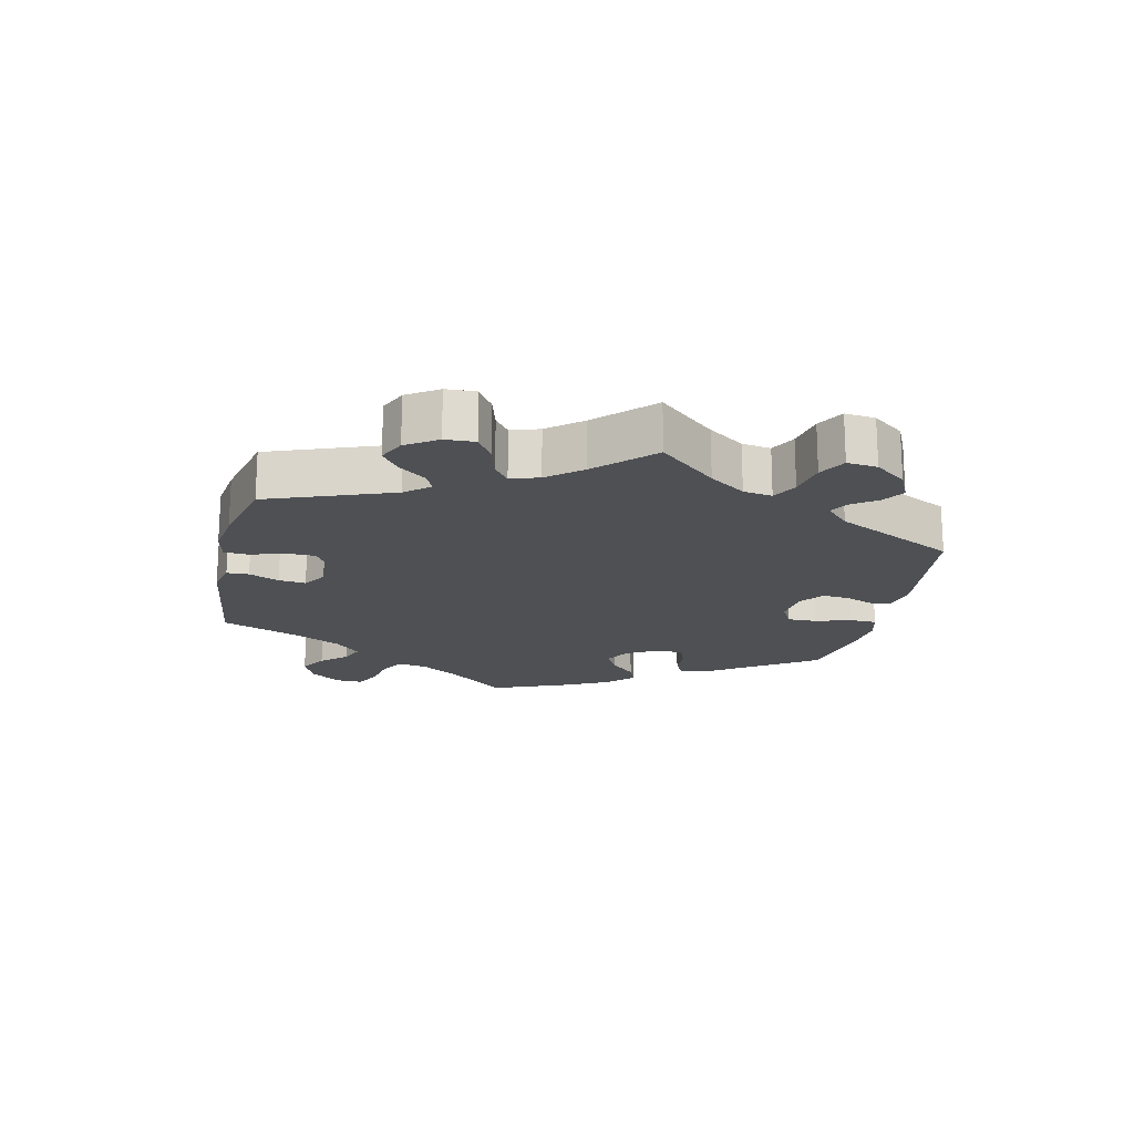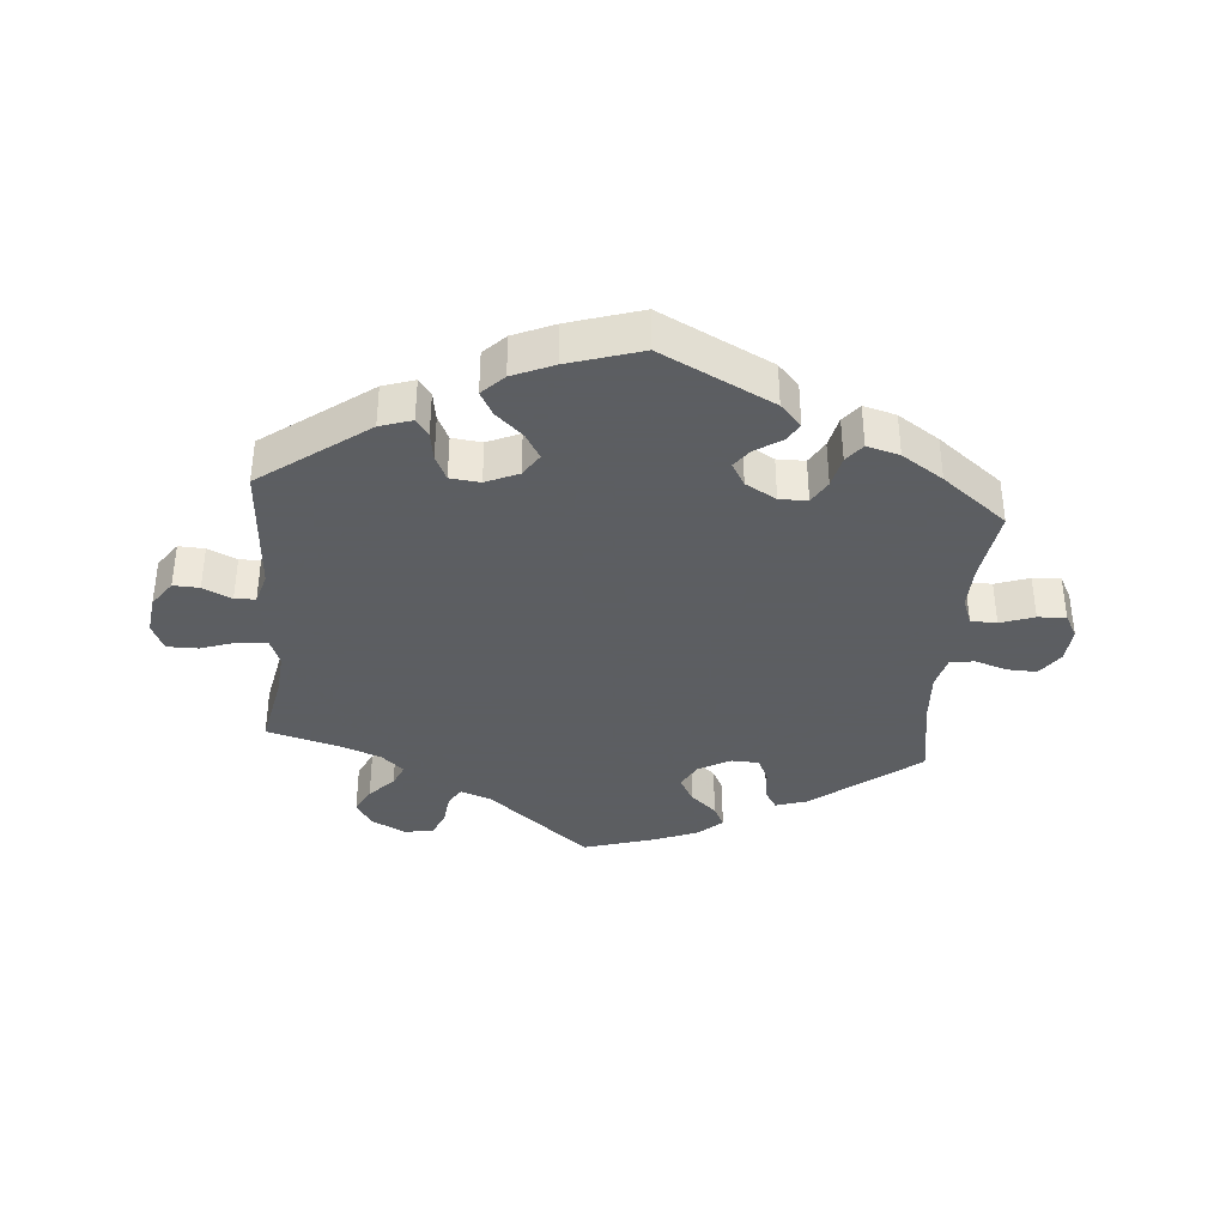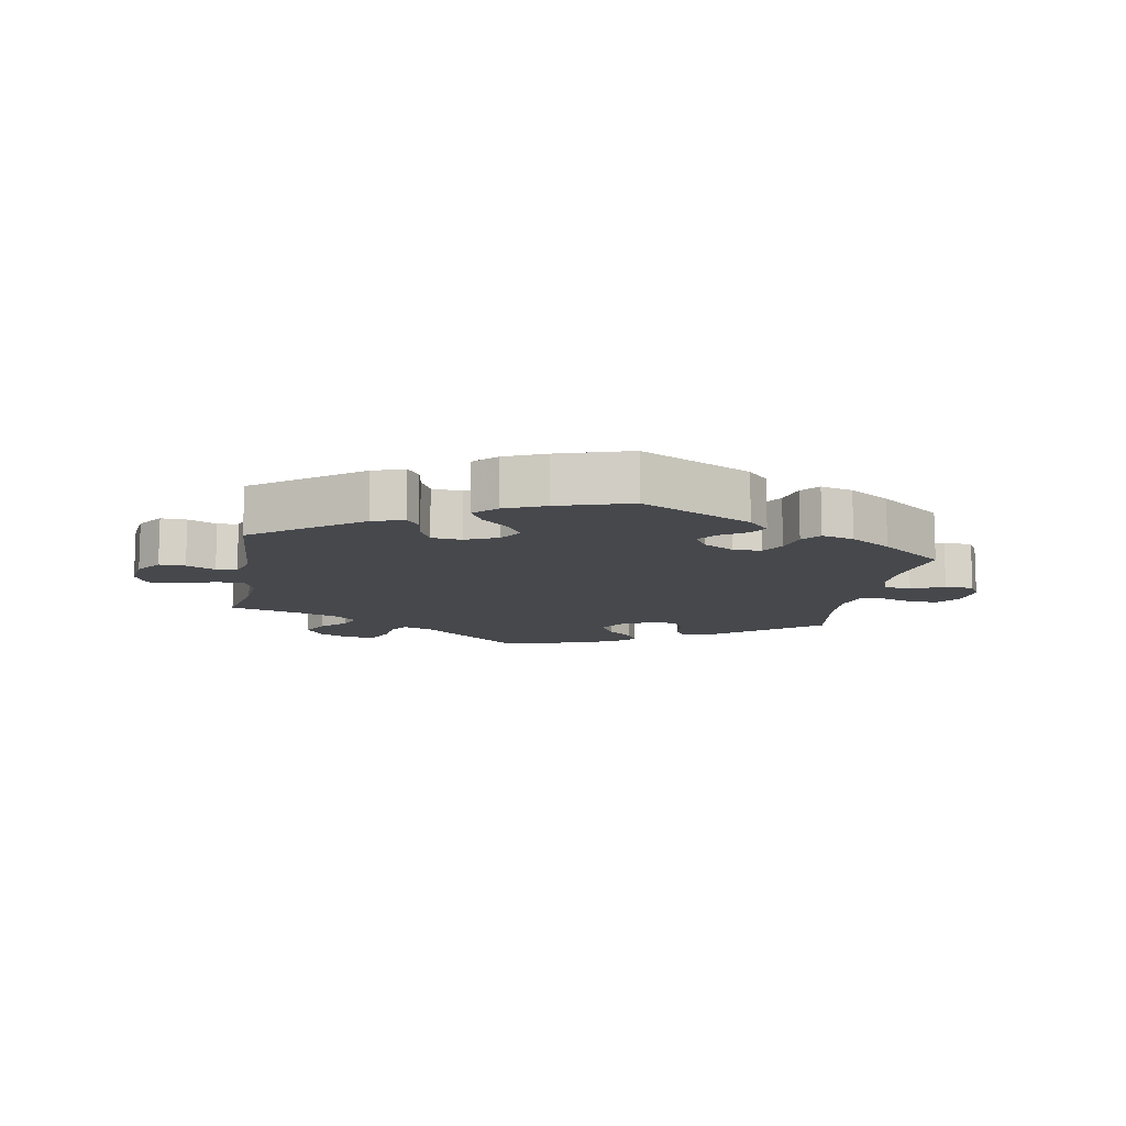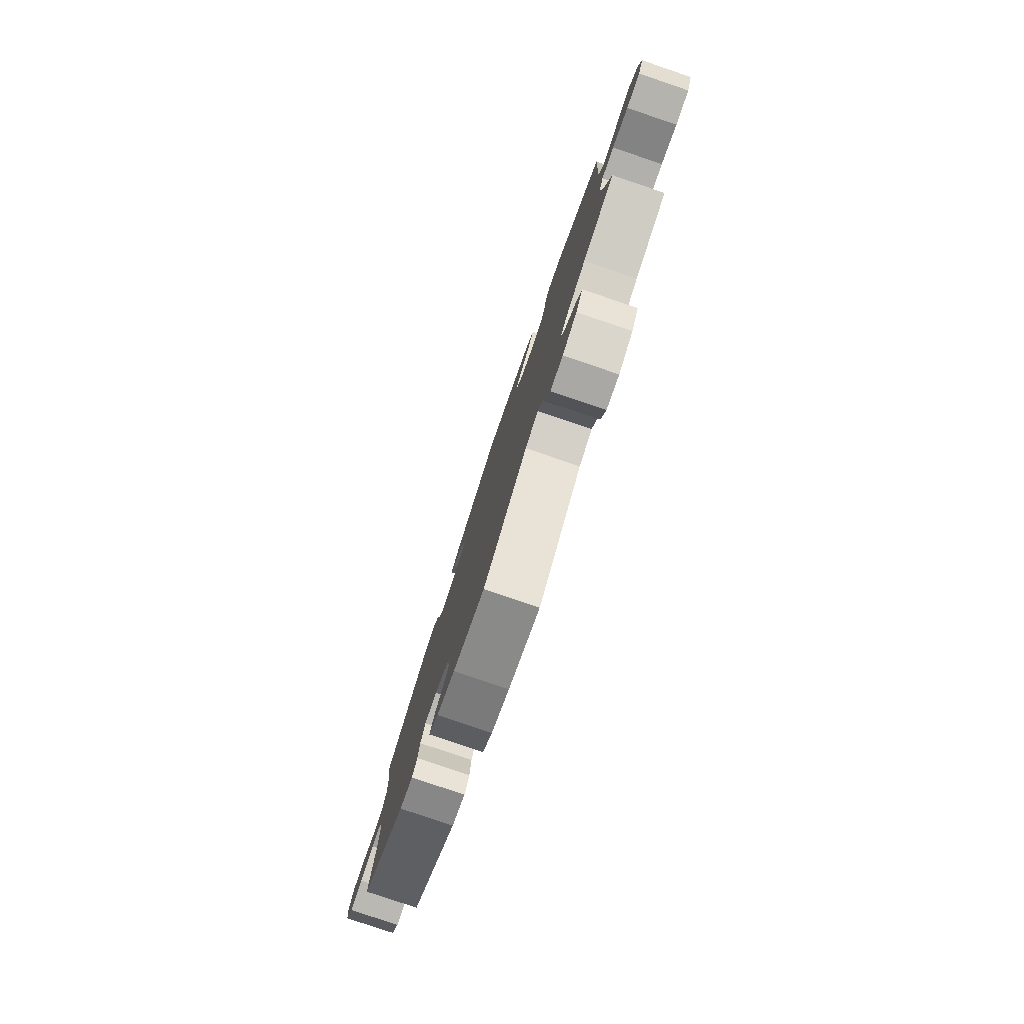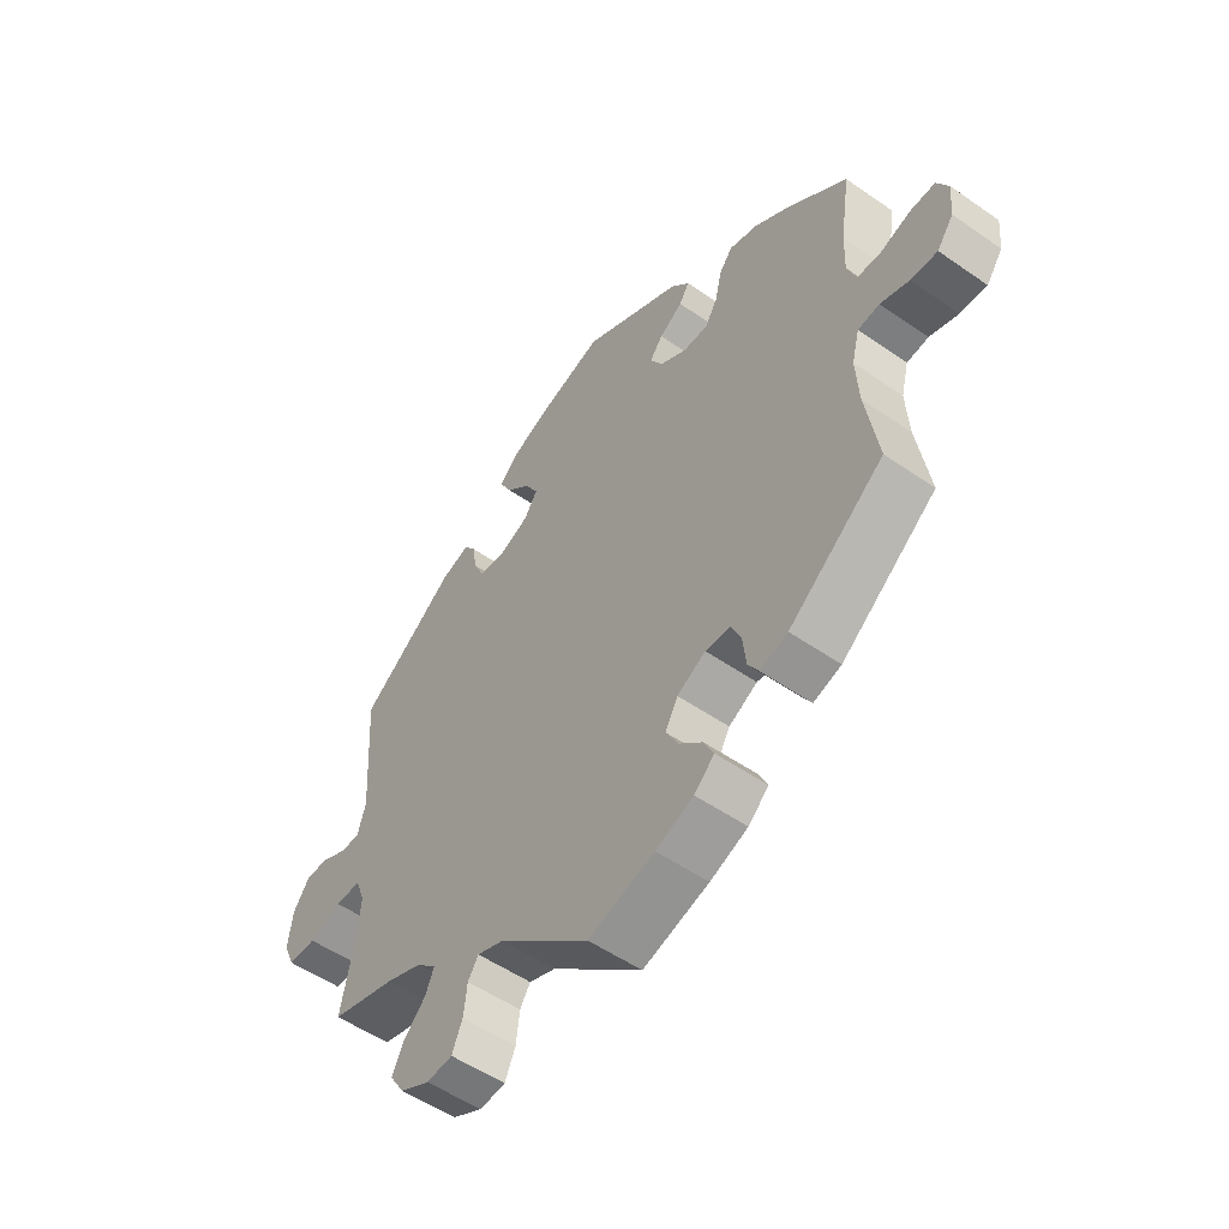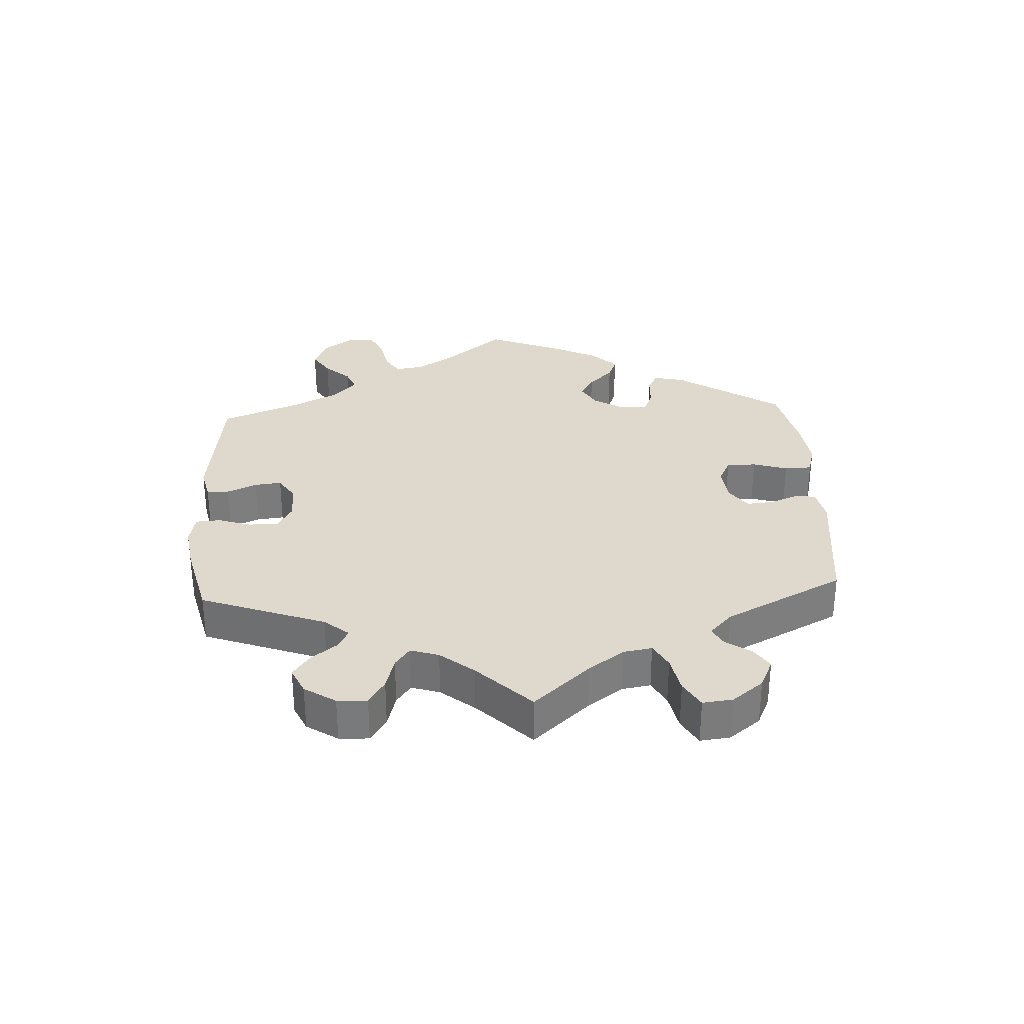
<metadata>
{"format":"obj","ext":"obj","renderer":"f3d","projection":"perspective","resolution":1024,"background":"white","views":[{"elev":-18.8,"azim":-132.5,"up":"+Y"},{"elev":-37.4,"azim":-4.7,"up":"+Y"},{"elev":-11.3,"azim":-9.9,"up":"+Y"},{"elev":-79.9,"azim":-108.7,"up":"+Z"},{"elev":-52.8,"azim":53.2,"up":"+Z"},{"elev":32.0,"azim":-123.2,"up":"+Y"}]}
</metadata>
<code>
v -0.478 0.07 -0.175
v -0.472 0.07 -0.108
v -0.488 0.07 -0.066
v -0.532 0.07 -0.067
v -0.588 0.07 -0.086
v -0.636 0.07 -0.086
v -0.655 0.07 -0.043
v -0.647 0.07 0.017
v -0.618 0.07 0.058
v -0.578 0.07 0.056
v -0.534 0.07 0.035
v -0.502 0.07 0.036
v -0.488 0.07 0.084
v -0.501 0.07 0.289
v -0.337 0.07 0.41
v -0.288 0.07 0.426
v -0.269 0.07 0.4
v -0.262 0.07 0.355
v -0.244 0.07 0.317
v -0.198 0.07 0.312
v -0.148 0.07 0.334
v -0.125 0.07 0.369
v -0.148 0.07 0.408
v -0.189 0.07 0.446
v -0.209 0.07 0.483
v -0.176 0.07 0.516
v -0.113 0.07 0.543
v -0.001 0.07 0.578
v 0.17 0.07 0.491
v 0.202 0.07 0.456
v 0.185 0.07 0.428
v 0.145 0.07 0.402
v 0.123 0.07 0.373
v 0.144 0.07 0.337
v 0.191 0.07 0.31
v 0.234 0.07 0.31
v 0.255 0.07 0.346
v 0.266 0.07 0.395
v 0.289 0.07 0.424
v 0.339 0.07 0.41
v 0.402 0.07 0.368
v 0.501 0.07 0.29
v 0.484 0.07 0.176
v 0.482 0.07 0.11
v 0.498 0.07 0.068
v 0.538 0.07 0.067
v 0.59 0.07 0.085
v 0.633 0.07 0.087
v 0.653 0.07 0.05
v 0.648 0.07 -0.005
v 0.62 0.07 -0.044
v 0.574 0.07 -0.042
v 0.525 0.07 -0.026
v 0.488 0.07 -0.031
v 0.475 0.07 -0.082
v 0.48 0.07 -0.16
v 0.501 0.07 -0.288
v 0.338 0.07 -0.414
v 0.29 0.07 -0.429
v 0.272 0.07 -0.4
v 0.266 0.07 -0.35
v 0.249 0.07 -0.312
v 0.206 0.07 -0.31
v 0.157 0.07 -0.337
v 0.135 0.07 -0.376
v 0.157 0.07 -0.416
v 0.197 0.07 -0.452
v 0.214 0.07 -0.486
v 0.179 0.07 -0.518
v 0.114 0.07 -0.544
v 0 0.07 -0.578
v -0.157 0.07 -0.447
v -0.203 0.07 -0.43
v -0.221 0.07 -0.458
v -0.227 0.07 -0.508
v -0.245 0.07 -0.55
v -0.29 0.07 -0.554
v -0.341 0.07 -0.528
v -0.366 0.07 -0.489
v -0.345 0.07 -0.448
v -0.308 0.07 -0.41
v -0.293 0.07 -0.375
v -0.327 0.07 -0.344
v -0.389 0.07 -0.32
v -0.501 0.07 -0.289
v -0.478 0 -0.175
v -0.472 0 -0.108
v -0.488 0 -0.066
v -0.532 0 -0.067
v -0.588 0 -0.086
v -0.636 0 -0.086
v -0.655 0 -0.043
v -0.647 0 0.017
v -0.618 0 0.058
v -0.578 0 0.056
v -0.534 0 0.035
v -0.502 0 0.036
v -0.488 0 0.084
v -0.501 0 0.289
v -0.337 0 0.41
v -0.288 0 0.426
v -0.269 0 0.4
v -0.262 0 0.355
v -0.244 0 0.317
v -0.198 0 0.312
v -0.148 0 0.334
v -0.125 0 0.369
v -0.148 0 0.408
v -0.189 0 0.446
v -0.209 0 0.483
v -0.176 0 0.516
v -0.113 0 0.543
v -0.001 0 0.578
v 0.17 0 0.491
v 0.202 0 0.456
v 0.185 0 0.428
v 0.145 0 0.402
v 0.123 0 0.373
v 0.144 0 0.337
v 0.191 0 0.31
v 0.234 0 0.31
v 0.255 0 0.346
v 0.266 0 0.395
v 0.289 0 0.424
v 0.339 0 0.41
v 0.402 0 0.368
v 0.501 0 0.29
v 0.484 0 0.176
v 0.482 0 0.11
v 0.498 0 0.068
v 0.538 0 0.067
v 0.59 0 0.085
v 0.633 0 0.087
v 0.653 0 0.05
v 0.648 0 -0.005
v 0.62 0 -0.044
v 0.574 0 -0.042
v 0.525 0 -0.026
v 0.488 0 -0.031
v 0.475 0 -0.082
v 0.48 0 -0.16
v 0.501 0 -0.288
v 0.338 0 -0.414
v 0.29 0 -0.429
v 0.272 0 -0.4
v 0.266 0 -0.35
v 0.249 0 -0.312
v 0.206 0 -0.31
v 0.157 0 -0.337
v 0.135 0 -0.376
v 0.157 0 -0.416
v 0.197 0 -0.452
v 0.214 0 -0.486
v 0.179 0 -0.518
v 0.114 0 -0.544
v 0 0 -0.578
v -0.157 0 -0.447
v -0.203 0 -0.43
v -0.221 0 -0.458
v -0.227 0 -0.508
v -0.245 0 -0.55
v -0.29 0 -0.554
v -0.341 0 -0.528
v -0.366 0 -0.489
v -0.345 0 -0.448
v -0.308 0 -0.41
v -0.293 0 -0.375
v -0.327 0 -0.344
v -0.389 0 -0.32
v -0.501 0 -0.289
f 84 85 1
f 83 84 1 2
f 82 83 2 3
f 78 79 80 81
f 78 81 82
f 77 78 82
f 74 75 76 77
f 73 74 77 82
f 72 73 82 3
f 70 71 72 3
f 66 67 68 69
f 65 66 69 70
f 58 59 60 61
f 56 57 58 61
f 55 56 61 62
f 54 55 62 63
f 50 51 52 53
f 50 53 54
f 49 50 54
f 46 47 48 49
f 45 46 49 54
f 44 45 54 63
f 40 41 42 43
f 37 38 39 40
f 36 37 40 43
f 35 36 43 44
f 29 30 31 32
f 29 32 33
f 28 29 33
f 27 28 33 34
f 23 24 25 26
f 22 23 26 27
f 15 16 17 18
f 13 14 15 18
f 12 13 18 19
f 8 9 10 11
f 8 11 12
f 7 8 12
f 4 5 6 7
f 3 4 7 12
f 65 70 3 12
f 35 44 63 64
f 34 35 64 65
f 22 27 34 65
f 21 22 65
f 20 21 65 12
f 12 19 20
f 86 170 169
f 87 86 169 168
f 88 87 168 167
f 166 165 164 163
f 167 166 163
f 167 163 162
f 162 161 160 159
f 167 162 159 158
f 88 167 158 157
f 88 157 156 155
f 154 153 152 151
f 155 154 151 150
f 146 145 144 143
f 146 143 142 141
f 147 146 141 140
f 148 147 140 139
f 138 137 136 135
f 139 138 135
f 139 135 134
f 134 133 132 131
f 139 134 131 130
f 148 139 130 129
f 128 127 126 125
f 125 124 123 122
f 128 125 122 121
f 129 128 121 120
f 117 116 115 114
f 118 117 114
f 118 114 113
f 119 118 113 112
f 111 110 109 108
f 112 111 108 107
f 103 102 101 100
f 103 100 99 98
f 104 103 98 97
f 96 95 94 93
f 97 96 93
f 97 93 92
f 92 91 90 89
f 97 92 89 88
f 97 88 155 150
f 149 148 129 120
f 150 149 120 119
f 150 119 112 107
f 150 107 106
f 97 150 106 105
f 105 104 97
f 1 86 87 2
f 2 87 88 3
f 3 88 89 4
f 4 89 90 5
f 5 90 91 6
f 6 91 92 7
f 7 92 93 8
f 8 93 94 9
f 9 94 95 10
f 10 95 96 11
f 11 96 97 12
f 12 97 98 13
f 13 98 99 14
f 14 99 100 15
f 15 100 101 16
f 16 101 102 17
f 17 102 103 18
f 18 103 104 19
f 19 104 105 20
f 20 105 106 21
f 21 106 107 22
f 22 107 108 23
f 23 108 109 24
f 24 109 110 25
f 25 110 111 26
f 26 111 112 27
f 27 112 113 28
f 28 113 114 29
f 29 114 115 30
f 30 115 116 31
f 31 116 117 32
f 32 117 118 33
f 33 118 119 34
f 34 119 120 35
f 35 120 121 36
f 36 121 122 37
f 37 122 123 38
f 38 123 124 39
f 39 124 125 40
f 40 125 126 41
f 41 126 127 42
f 42 127 128 43
f 43 128 129 44
f 44 129 130 45
f 45 130 131 46
f 46 131 132 47
f 47 132 133 48
f 48 133 134 49
f 49 134 135 50
f 50 135 136 51
f 51 136 137 52
f 52 137 138 53
f 53 138 139 54
f 54 139 140 55
f 55 140 141 56
f 56 141 142 57
f 57 142 143 58
f 58 143 144 59
f 59 144 145 60
f 60 145 146 61
f 61 146 147 62
f 62 147 148 63
f 63 148 149 64
f 64 149 150 65
f 65 150 151 66
f 66 151 152 67
f 67 152 153 68
f 68 153 154 69
f 69 154 155 70
f 70 155 156 71
f 71 156 157 72
f 72 157 158 73
f 73 158 159 74
f 74 159 160 75
f 75 160 161 76
f 76 161 162 77
f 77 162 163 78
f 78 163 164 79
f 79 164 165 80
f 80 165 166 81
f 81 166 167 82
f 82 167 168 83
f 83 168 169 84
f 84 169 170 85
f 85 170 86 1

</code>
